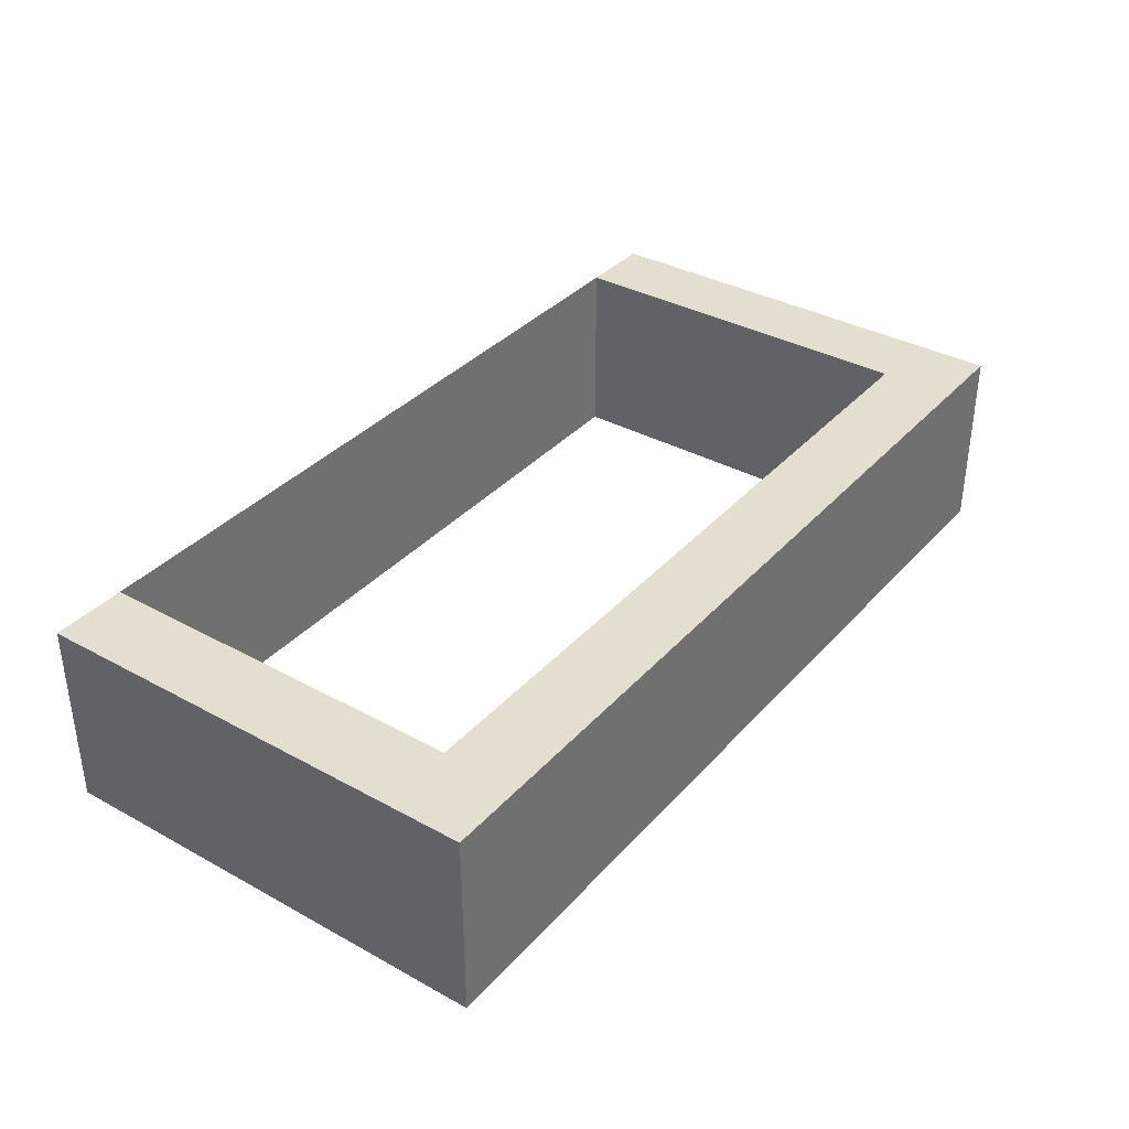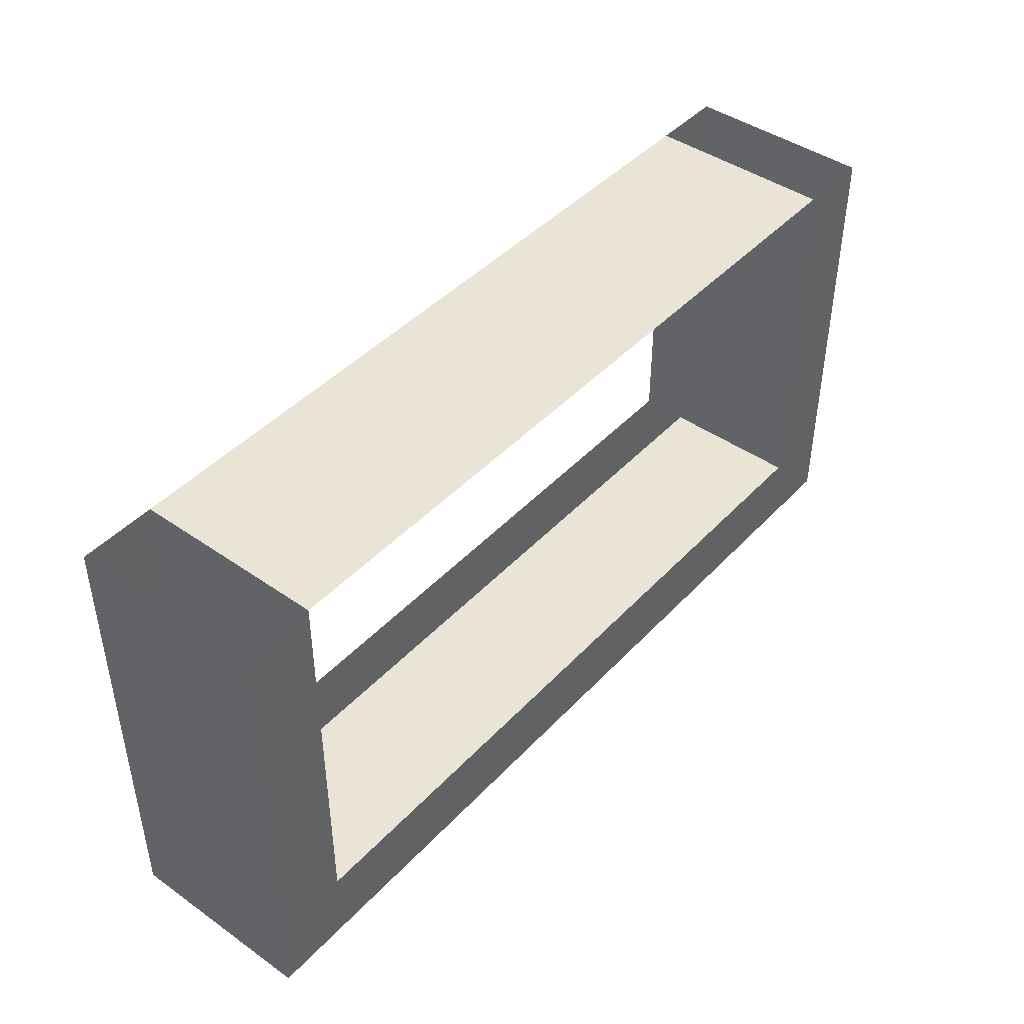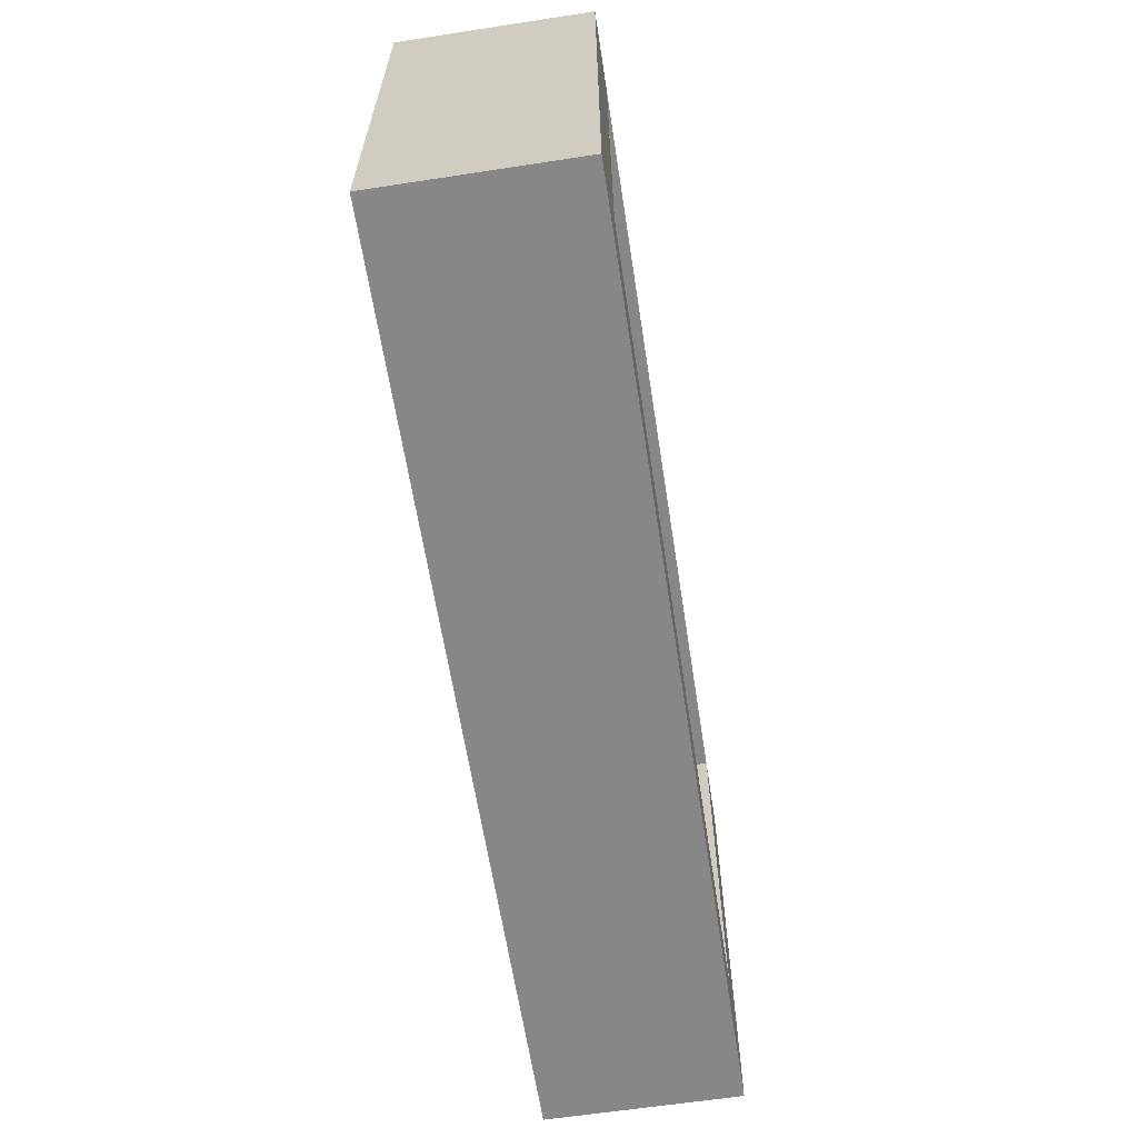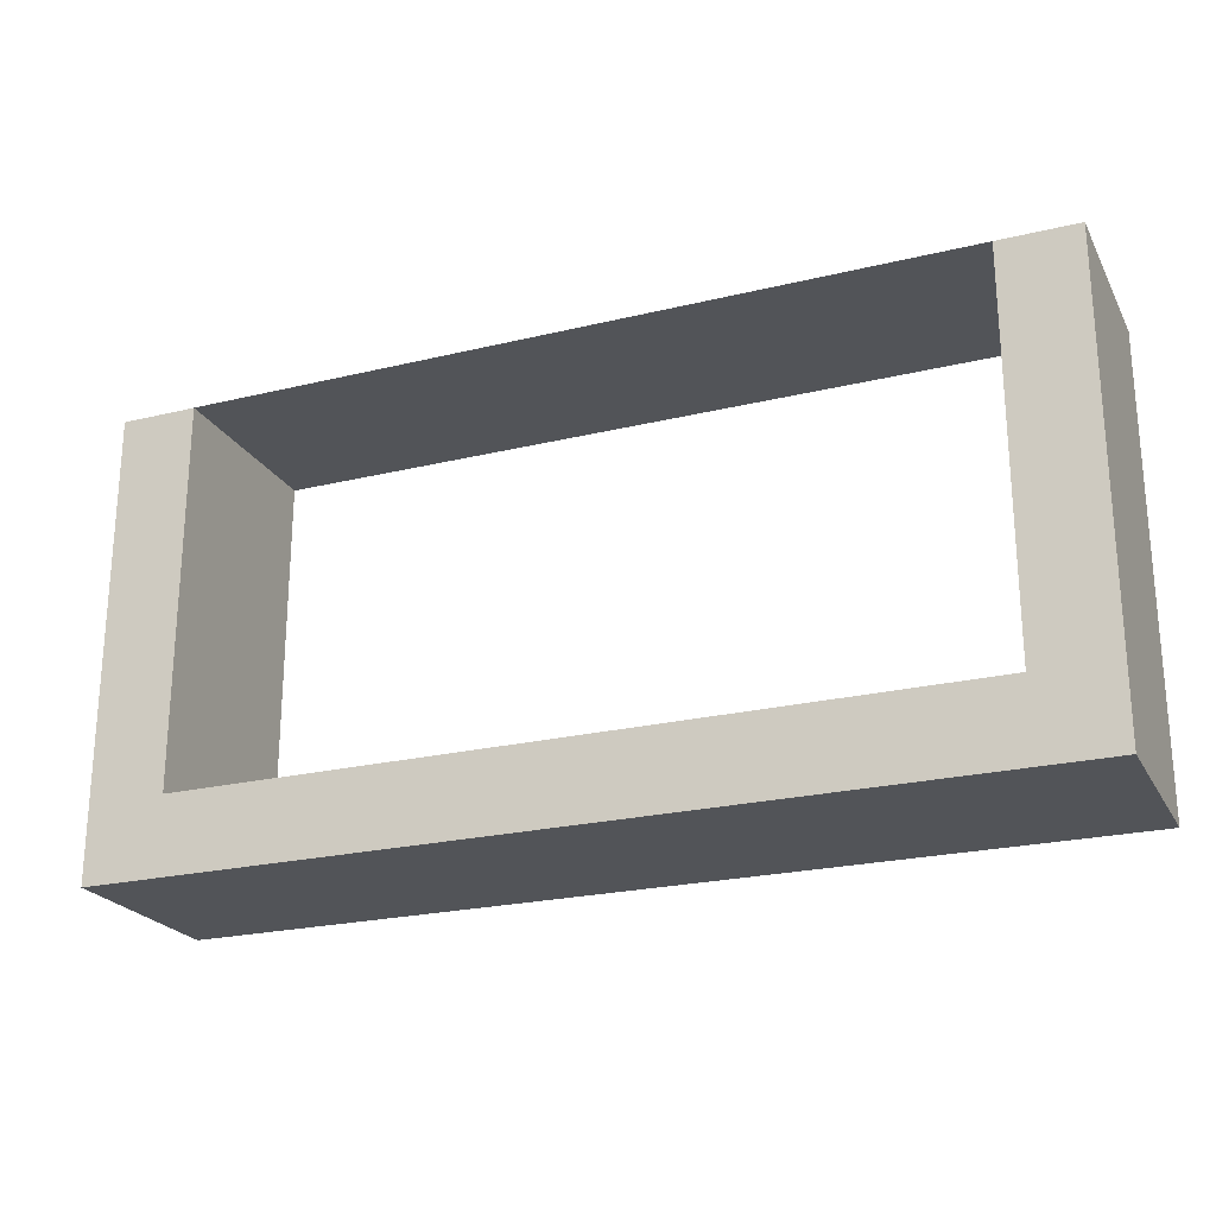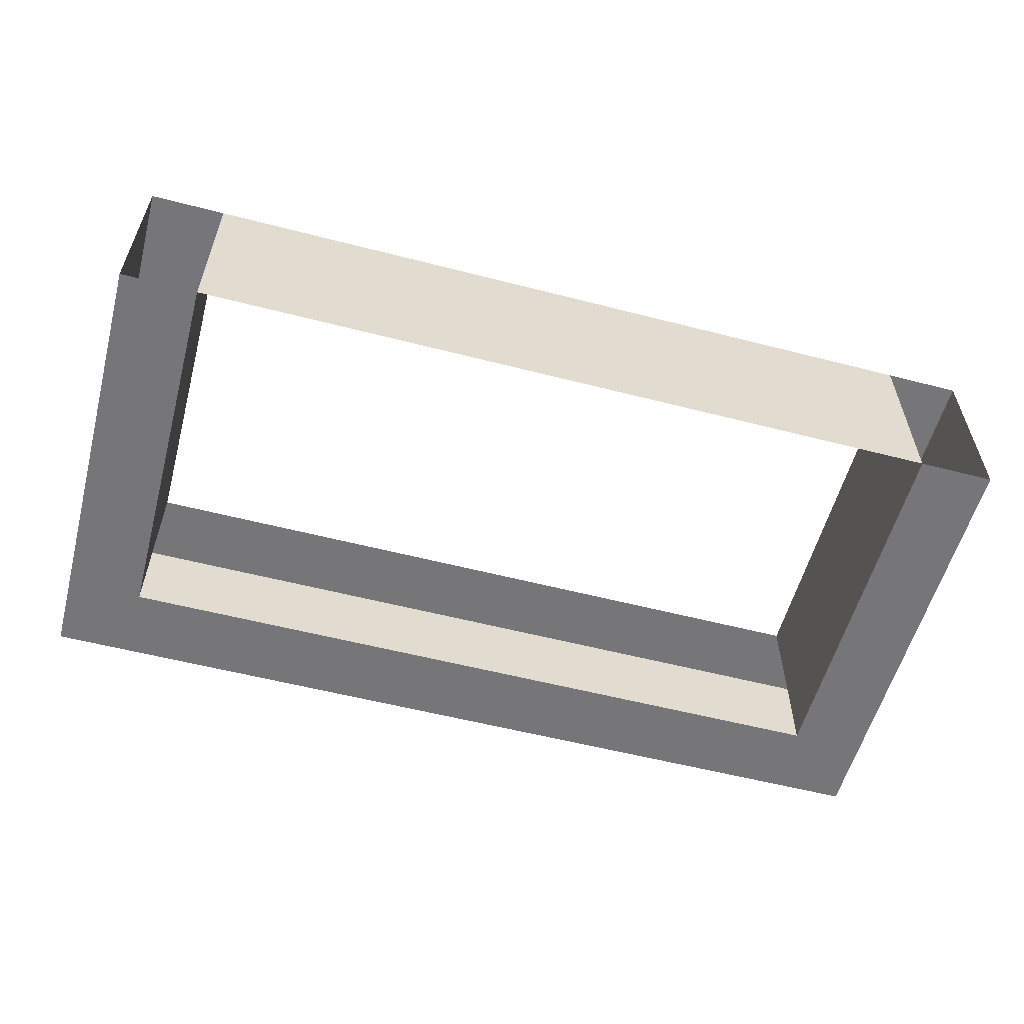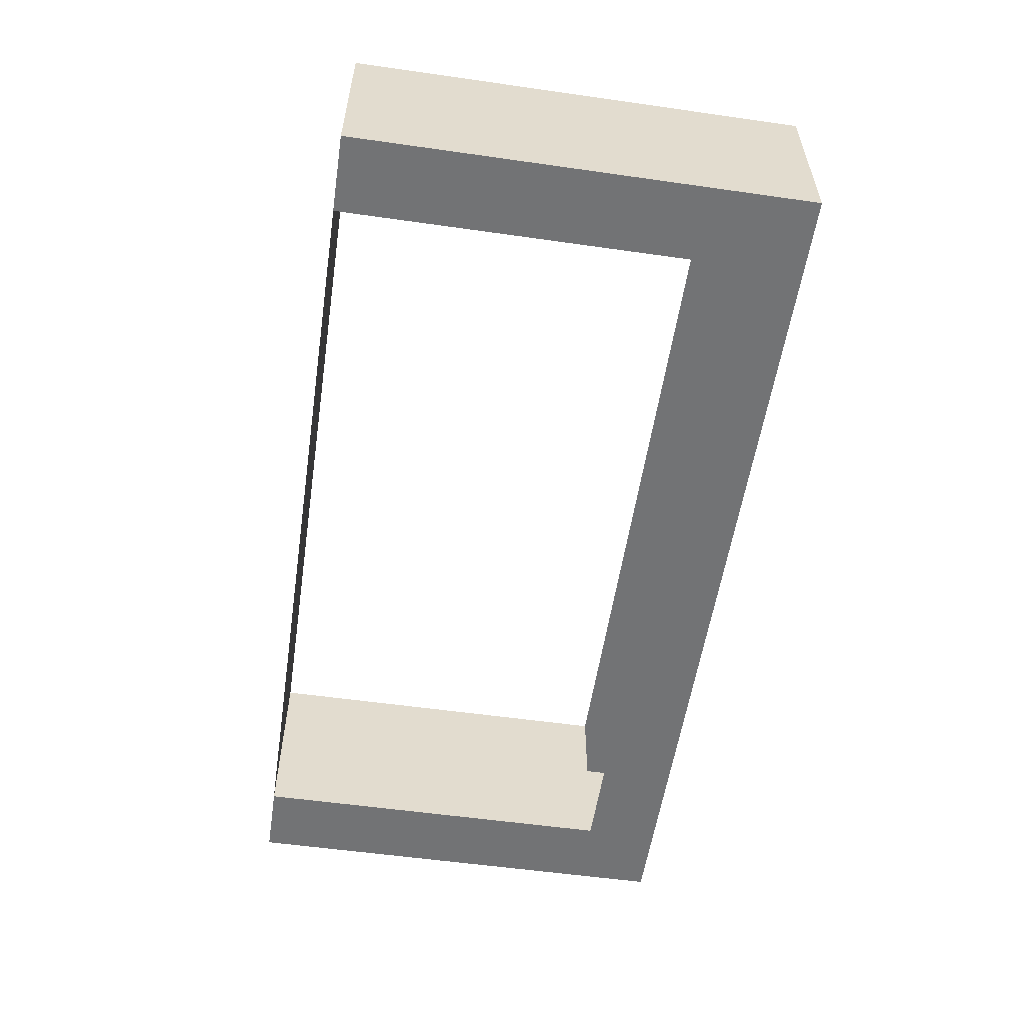
<metadata>
{"format":"obj","ext":"obj","renderer":"f3d","projection":"perspective","resolution":1024,"background":"white","views":[{"elev":35.8,"azim":-54.2,"up":"+Z"},{"elev":43.9,"azim":-50.6,"up":"+Y"},{"elev":-62.5,"azim":98.8,"up":"+Y"},{"elev":-23.2,"azim":-157.7,"up":"+Y"},{"elev":-56.9,"azim":165.0,"up":"+Z"},{"elev":-55.8,"azim":-98.5,"up":"+Z"}]}
</metadata>
<code>
v -700 0 175
v -700 0 -175
v 700 0 -175
v 700 0 175
v -840 0 175
v -840 -840 175
v -700 -840 175
v 840 0 175
v 840 -840 175
v 700 -840 175
v -840 0 -175
v -840 -840 -175
v -700 -840 -175
v 840 0 -175
v 840 -840 -175
v 700 -840 -175
v -700 -700 -175
v 700 -700 -175
v -700 -700 175
v 700 -700 175
f 12 6 9
f 9 15 12
f 19 17 2
f 2 1 19
f 20 18 3
f 3 4 20
f 12 6 5
f 5 11 12
f 15 9 8
f 8 14 15
f 1 2 3
f 3 4 1
f 1 5 6
f 6 7 1
f 4 8 9
f 9 10 4
f 2 11 12
f 12 13 2
f 3 14 15
f 15 16 3
f 13 17 18
f 18 16 13
f 7 19 20
f 20 10 7

</code>
